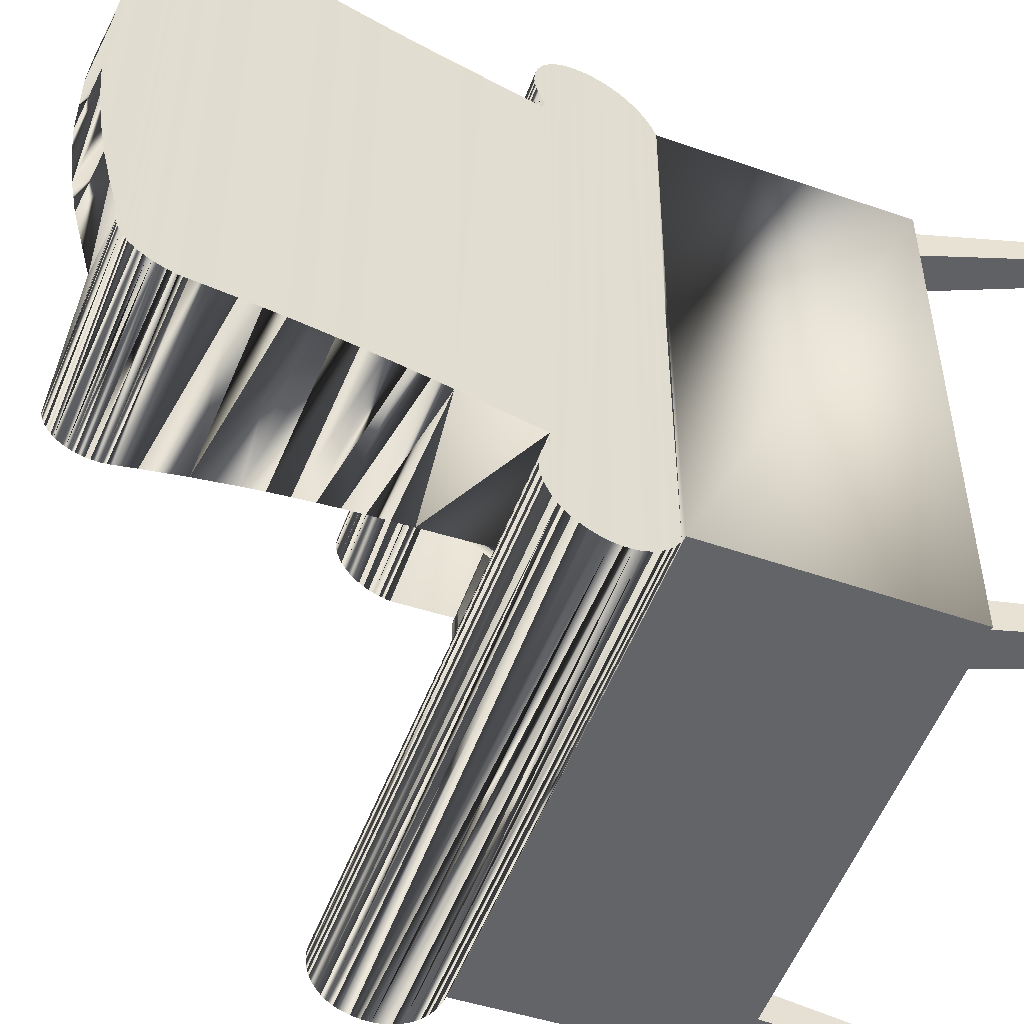
<metadata>
{"format":"obj","ext":"obj","renderer":"f3d","projection":"perspective","resolution":1024,"background":"white","views":[{"elev":-51.2,"azim":-109.2,"up":"+Z"}]}
</metadata>
<code>
o mesh3.002_mesh3-geometry
v -0.1117 0.3251 0.1761
v -0.1117 0.09999 0.188
v -0.2072 0.09238 0.1799
v -0.2101 0.1073 -0.1799
v -0.2101 0.1073 0.1799
v -0.1117 0.04823 0.1873
v -0.1117 0.1302 0.1883
v -0.2129 0.1222 -0.1801
v -0.1983 0.04573 0.1793
v -0.1117 0.04633 0.1836
v -0.1117 0.1453 0.1889
v -0.2129 0.1222 0.1801
v -0.1983 0.04573 -0.1793
v -0.1117 0.04414 0.18
v -0.1117 0.1603 0.1896
v -0.2158 0.1371 -0.1804
v -0.1982 0.04492 0.2369
v -0.1983 0.04573 0.1873
v -0.1117 0.04166 0.1767
v -0.1117 0.1754 0.1906
v -0.2158 0.1371 0.1804
v -0.1132 0.114 -0.1881
v -0.1132 0.09889 -0.1881
v -0.1132 0.324 -0.1762
v -0.1132 0.1442 -0.1889
v -0.1132 0.1291 -0.1884
v -0.1983 0.04573 -0.1873
v -0.1987 0.04785 0.2324
v -0.1988 0.04804 0.1914
v -0.1117 0.03892 0.1735
v 0.2346 0.05014 0.1834
v 0.2346 0.04718 0.1798
v 0.2346 0.04844 0.241
v 0.2346 0.05279 0.1873
v 0.2346 0.05197 0.2369
v -0.1117 0.1904 0.1919
v -0.2186 0.152 -0.181
v -0.1132 0.04714 -0.1873
v -0.1132 0.1592 -0.1897
v -0.1982 0.04492 -0.2369
v -0.1992 0.05018 0.2275
v -0.1117 0.03594 0.1706
v 0.2346 0.04394 0.1764
v 0.2346 0.04442 0.2445
v 0.2346 0.05493 0.2324
v -0.1117 0.2054 0.1934
v -0.2186 0.152 0.181
v -0.1132 0.04525 -0.1836
v -0.1132 0.1743 -0.1907
v -0.1975 0.04144 0.241
v -0.1987 0.04785 -0.2324
v -0.1991 0.05001 0.1956
v 0.2346 0.05512 0.1914
v -0.1117 0.03273 0.168
v 0.2346 0.04043 0.1733
v -0.1117 0.2204 0.1952
v -0.2215 0.1669 -0.1817
v -0.2215 0.1669 0.1817
v -0.1132 0.04305 -0.18
v -0.1988 0.04804 -0.1914
v -0.1132 0.1893 -0.1919
v -0.1975 0.04144 -0.241
v 0.2346 0.05729 0.2275
v -0.1995 0.05175 0.2008
v 0.2346 0.03669 0.1705
v 0.2346 0.03997 0.2475
v -0.1117 0.2354 0.1971
v -0.2243 0.1817 -0.1825
v -0.2243 0.1817 0.1825
v -0.1132 0.04057 -0.1767
v -0.1992 0.05018 -0.2275
v -0.1132 0.2043 -0.1934
v -0.1967 0.03746 0.2445
v 0.2346 0.05711 0.1956
v -0.1995 0.05186 0.2223
v 0.2346 0.05899 0.2223
v 0.2346 0.05887 0.2008
v 0.2346 0.03273 0.168
v 0.2346 0.03517 0.2499
v -0.1117 0.2503 0.1994
v -0.2272 0.1966 -0.1836
v -0.2272 0.1966 0.1836
v -0.1132 0.03783 -0.1736
v 0.2346 0.05014 -0.1834
v 0.2346 0.04844 -0.241
v 0.2346 0.04718 -0.1798
v 0.2346 0.05279 -0.1873
v 0.2346 0.05197 -0.2369
v -0.1991 0.05001 -0.1956
v 0.2346 0.05512 -0.1914
v 0.2346 0.05493 -0.2324
v -0.1967 0.03746 -0.2445
v 0.2346 0.05729 -0.2275
v -0.1997 0.05281 0.2061
v 0.2346 0.05996 0.2061
v 0.2346 0.02858 0.1659
v -0.1117 0.2652 0.2019
v -0.23 0.2114 -0.1848
v -0.23 0.2114 0.1848
v -0.1132 0.03484 -0.1707
v 0.2346 0.04442 -0.2445
v 0.2346 0.04394 -0.1764
v -0.1995 0.05175 -0.2008
v -0.1132 0.2343 -0.1972
v -0.1959 0.03306 0.2475
v 0.2346 0.05711 -0.1956
v -0.1997 0.05287 0.217
v 0.2346 0.06002 0.217
v -0.2499 0.3156 0.1677
v -0.2499 0.3155 0.1637
v -0.2499 0.3157 0.1657
v -0.2499 0.3153 0.1697
v -0.2498 0.3151 0.1617
v 0.2346 0.02829 0.2522
v -0.1117 0.2801 0.2046
v -0.2328 0.2262 -0.1862
v -0.2328 0.2262 0.1862
v -0.1132 0.03163 -0.1681
v 0.2346 0.04043 -0.1733
v 0.2346 0.05899 -0.2223
v 0.2346 0.05887 -0.2008
v -0.1995 0.05186 -0.2223
v -0.1959 0.03306 -0.2475
v -0.1998 0.05319 0.2115
v 0.2346 0.06034 0.2115
v -0.2062 0.3288 0.1355
v -0.2047 0.3208 0.1617
v -0.2498 0.3148 0.1717
v 0.2346 0.02428 0.1641
v -0.195 0.02832 0.2499
v -0.1117 0.2832 0.2051
v -0.2356 0.2409 -0.1877
v -0.2356 0.2409 0.1877
v 0.2346 0.03997 -0.2475
v 0.2346 0.03669 -0.1705
v 0.2346 0.05996 -0.2061
v -0.1997 0.05281 -0.2061
v -0.1132 0.2641 -0.2019
v -0.2513 0.3231 -0.1355
v -0.2513 0.3231 0.1355
v -0.2047 0.3208 -0.1617
v -0.2075 0.3354 -0.1089
v -0.2498 0.3151 -0.1617
v -0.1461 0.01437 -0.1617
v -0.1461 0.01437 0.1617
v 0.2346 0.02117 0.2536
v -0.195 0.02832 -0.2499
v -0.1117 0.2864 0.2053
v -0.2385 0.2557 -0.1894
v -0.2385 0.2557 0.1894
v 0.2346 0.03517 -0.2499
v 0.2346 0.03273 -0.168
v 0.2346 0.06002 -0.217
v -0.1997 0.05287 -0.217
v -0.1132 0.279 -0.2047
v -0.2075 0.3354 0.1089
v -0.2526 0.3297 -0.1089
v -0.2498 0.3148 -0.1717
v 0.2346 0.01985 0.1627
v -0.1937 0.02152 0.2522
v -0.1117 0.2896 0.2053
v -0.2413 0.2703 -0.1913
v -0.2413 0.2703 0.1913
v 0.2346 0.02858 -0.1659
v 0.2346 0.06034 -0.2115
v -0.1998 0.05319 -0.2115
v -0.1132 0.2822 -0.2051
v -0.1117 0.3243 0.1789
v -0.1117 0.3234 0.1817
v -0.2526 0.3297 0.1089
v -0.2085 0.3405 -0.08198
v -0.2496 0.3141 0.1736
v -0.2499 0.3153 -0.1697
v -0.1308 -0.06601 -0.1617
v 0.2346 0.01533 0.1617
v -0.1937 0.02152 -0.2522
v -0.1117 0.2928 0.205
v -0.2419 0.2735 -0.1916
v -0.2419 0.2735 0.1916
v 0.2346 0.02829 -0.2522
v -0.1132 0.2853 -0.2053
v -0.1117 0.3222 0.1843
v -0.2536 0.3349 -0.08198
v -0.2536 0.3349 0.08198
v -0.2085 0.3405 0.08198
v -0.2496 0.3141 -0.1736
v -0.2499 0.3155 -0.1637
v 0.2346 0.01394 0.254
v -0.1924 0.01449 0.2536
v -0.1117 0.296 0.2044
v -0.2425 0.2766 -0.1918
v -0.2425 0.2766 0.1918
v -0.1132 0.2885 -0.2053
v -0.1117 0.3208 0.1869
v -0.2543 0.3386 -0.0548
v -0.2092 0.3442 -0.0548
v -0.2494 0.3131 0.1755
v -0.2499 0.3156 -0.1677
v 0.2346 -0.03639 0.2181
v 0.2346 0.006717 0.2534
v -0.1924 0.01449 -0.2536
v -0.1117 0.2991 0.2036
v -0.2431 0.2798 -0.1918
v -0.2431 0.2798 0.1918
v 0.2346 0.02117 -0.2536
v -0.1132 0.2917 -0.205
v -0.1117 0.3192 0.1893
v -0.2543 0.3386 0.0548
v -0.2092 0.3442 0.0548
v -0.2494 0.3131 -0.1755
v -0.1132 0.3232 -0.179
v -0.1132 0.3223 -0.1817
v -0.2499 0.3157 -0.1657
v 0.2346 0.01533 -0.1617
v 0.2346 -0.03639 -0.2181
v 0.2346 -0.1473 0.1617
v 0.2346 -0.03338 0.2248
v 0.2346 -0.000366 0.2519
v -0.191 0.00734 0.254
v -0.1117 0.3021 0.2025
v -0.2437 0.283 -0.1915
v -0.2437 0.283 0.1915
v 0.2346 0.01985 -0.1627
v -0.1132 0.2949 -0.2044
v -0.1117 0.3174 0.1916
v -0.2492 0.312 0.1773
v -0.2547 0.3408 -0.02744
v -0.2096 0.3464 -0.02744
v -0.1132 0.3211 -0.1844
v 0.2346 -0.1473 -0.1617
v 0.2346 -0.03338 -0.2248
v 0.2346 -0.2378 0.2181
v 0.2549 -0.1473 0.1617
v 0.2346 -0.02952 0.231
v 0.2346 -0.007184 0.2494
v -0.191 0.00734 -0.254
v -0.1117 0.305 0.2012
v -0.2443 0.2861 -0.1911
v -0.2443 0.2861 0.1911
v -0.1132 0.298 -0.2036
v -0.1117 0.3155 0.1937
v -0.249 0.3106 0.1791
v -0.2492 0.312 -0.1773
v -0.2096 0.3464 0.02744
v -0.2547 0.3408 0.02744
v -0.1132 0.3197 -0.1869
v 0.2346 -0.2378 -0.2181
v 0.2346 -0.02952 -0.231
v 0.2346 0.01394 -0.254
v -0.1815 -0.0424 0.2181
v 0.2346 -0.02489 0.2367
v 0.2346 -0.01362 0.246
v -0.1896 0.000202 0.2534
v -0.1117 0.3079 0.1996
v -0.2449 0.2891 -0.1906
v -0.2449 0.2891 0.1906
v -0.1132 0.301 -0.2025
v -0.1117 0.3131 0.1959
v -0.2487 0.309 0.1807
v -0.249 0.3106 -0.1791
v -0.1132 0.3181 -0.1893
v -0.1764 -0.2378 -0.2181
v 0.2549 -0.1473 -0.1617
v -0.1815 -0.0424 -0.2181
v 0.2346 -0.02489 -0.2367
v 0.2346 0.006717 -0.2534
v -0.1764 -0.2378 0.2181
v 0.2346 -0.01955 0.2417
v -0.1883 -0.006797 0.2519
v -0.1896 0.000202 -0.2534
v -0.1117 0.3106 0.1978
v -0.2454 0.2921 -0.1898
v -0.2454 0.2921 0.1898
v -0.1132 0.304 -0.2012
v -0.2483 0.3073 0.1823
v -0.2487 0.309 -0.1807
v -0.1132 0.3163 -0.1916
v 0.2267 -0.2378 0.2116
v 0.2267 -0.2378 -0.2116
v 0.2346 -0.01955 -0.2417
v 0.2346 -0.000366 -0.2519
v -0.1686 -0.2378 0.2116
v -0.182 -0.03942 0.2248
v -0.1828 -0.03561 -0.231
v -0.1828 -0.03561 0.231
v -0.182 -0.03942 -0.2248
v -0.187 -0.01353 0.2494
v -0.1883 -0.006796 -0.2519
v -0.246 0.295 -0.1889
v -0.246 0.295 0.1889
v -0.1132 0.3068 -0.1997
v -0.2479 0.3053 0.1838
v -0.2483 0.3073 -0.1823
v -0.1132 0.3144 -0.1937
v 0.2267 -0.2378 0.1843
v 0.2267 -0.2378 -0.1843
v 0.1937 -0.2378 -0.2116
v 0.2346 -0.01362 -0.246
v 0.2346 -0.007184 -0.2494
v -0.1837 -0.03103 -0.2367
v -0.1837 -0.03103 0.2367
v -0.1858 -0.01989 0.246
v -0.187 -0.01353 -0.2494
v -0.2465 0.2978 -0.1879
v -0.2465 0.2978 0.1879
v -0.1132 0.3095 -0.1979
v -0.247 0.3005 0.1866
v -0.2475 0.303 -0.1853
v -0.2475 0.303 0.1853
v -0.2479 0.3053 -0.1838
v -0.1132 0.312 -0.1959
v -0.1356 -0.2378 0.2116
v 0.2267 -0.3472 0.2116
v 0.2267 -0.3472 -0.1919
v -0.1356 -0.2378 -0.2116
v 0.203 -0.3472 -0.2116
v -0.1686 -0.2378 0.1843
v -0.1847 -0.02576 -0.2417
v -0.1847 -0.02576 0.2417
v -0.1858 -0.01989 -0.246
v -0.247 0.3005 -0.1866
v -0.1727 -0.3472 0.2116
v 0.1937 -0.2378 0.2116
v 0.2267 -0.3472 0.1919
v -0.1686 -0.2378 -0.1843
v 0.2267 -0.3472 -0.2116
v 0.1937 -0.2378 -0.1843
v -0.1686 -0.2378 -0.2116
v -0.1356 -0.2378 0.1843
v -0.1965 -0.3472 0.1919
v -0.1965 -0.3472 0.2116
v 0.203 -0.3472 0.1919
v 0.203 -0.3472 0.2116
v 0.1937 -0.2378 0.1843
v -0.1356 -0.2378 -0.1843
v 0.203 -0.3472 -0.1919
v -0.1727 -0.3472 -0.2116
v -0.1727 -0.3472 0.1919
v -0.1727 -0.3472 -0.1919
v -0.1965 -0.3472 -0.2116
v -0.1965 -0.3472 -0.1919
v -0.1963 0.04384 0.1835
v -0.1941 0.04163 0.18
v -0.1897 0.03639 0.1737
v -0.192 0.03915 0.1767
v -0.1963 0.04384 -0.1835
v -0.1875 0.03338 0.1709
v -0.1852 0.03014 0.1684
v -0.183 0.02669 0.1662
v -0.1941 0.04163 -0.18
v -0.1291 0.02426 0.1637
v -0.1897 0.03639 -0.1737
v -0.192 0.03915 -0.1767
v -0.1808 0.02305 0.1644
v -0.1875 0.03338 -0.1709
v -0.1852 0.03014 -0.1684
v -0.1786 0.01926 0.1629
v -0.1215 0.02786 -0.1657
v -0.183 0.02669 -0.1662
v -0.1299 0.02371 -0.1638
v -0.1808 0.02305 -0.1644
v -0.1764 0.01533 0.1617
v -0.1786 0.01926 -0.1629
v -0.1764 0.01533 -0.1617
v -0.2047 0.321 -0.1617
v 0.2549 -0.06601 0.1617
v 0.2419 -0.04836 0.1509
v 0.2549 -0.06601 -0.1617
v 0.2419 -0.04836 -0.1509
v 0.2346 -0.06601 0.1617
v 0.2101 -0.02629 0.1247
v -0.1308 -0.06601 0.1617
v -0.1178 -0.04836 -0.1509
v 0.2101 -0.02629 -0.1247
v -0.1178 -0.04836 0.1509
v -0.08604 -0.02629 -0.1247
v 0.1687 -0.01806 0.09049
v -0.08604 -0.02629 0.1247
v 0.2346 -0.06601 -0.1617
v -0.04462 -0.01806 -0.09049
v 0.1687 -0.01806 -0.09049
v -0.04462 -0.01806 0.09049
v -0.07055 -0.03981 -0.1599
v -0.05281 -0.02827 0.1529
v -0.07055 -0.03981 0.1636
v -0.05281 -0.02827 -0.1492
v -0.03357 -0.008024 0.1266
v -0.1434 0.1048 0.1636
v -0.1208 0.1066 -0.1492
v -0.03357 -0.008024 -0.1229
v -0.1208 0.1066 0.1529
v -0.1434 0.1048 -0.1599
v -0.08955 0.1031 -0.1229
v -0.03199 0.01062 0.09237
v -0.08955 0.1031 0.1266
v -0.07231 0.09064 -0.08868
v -0.03199 0.01062 -0.08868
v -0.07231 0.09064 0.09237
f 3 4 5
f 230 233 263
f 21 12 8
f 333 323 278
f 127 126 156
f 17 18 28
f 34 31 35
f 215 247 230
f 30 1 42
f 273 272 289
f 46 1 36
f 50 40 17
f 53 34 45
f 47 37 57
f 27 51 60
f 41 52 64
f 67 1 56
f 58 57 68
f 59 70 24
f 73 62 50
f 69 81 82
f 60 71 89
f 74 53 63
f 335 328 325
f 82 98 99
f 83 100 24
f 85 101 86
f 88 85 84
f 262 215 264
f 113 112 128
f 108 95 76
f 109 110 111
f 115 1 97
f 102 101 119
f 122 154 166
f 160 176 92
f 206 193 24
f 186 158 143
f 48 24 22
f 103 71 166
f 325 317 329
f 272 239 255
f 270 253 302
f 153 120 136
f 192 191 221
f 155 138 24
f 1 14 10
f 139 113 143
f 133 117 116
f 328 315 262
f 150 149 162
f 158 173 143
f 252 175 268
f 163 178 179
f 181 167 24
f 176 147 92
f 185 171 156
f 370 216 199
f 245 208 195
f 176 189 253
f 199 217 175
f 211 212 24
f 175 234 251
f 228 196 209
f 231 215 214
f 269 287 302
f 226 243 210
f 205 249 214
f 366 233 370
f 151 119 134
f 106 121 93
f 197 186 143
f 257 240 24
f 242 260 243
f 230 216 233
f 267 250 232
f 195 170 183
f 318 301 285
f 258 1 271
f 124 75 94
f 263 233 368
f 283 284 285
f 291 274 24
f 259 275 292
f 295 278 247
f 298 280 214
f 281 299 214
f 307 308 309
f 309 310 292
f 294 311 24
f 312 282 278
f 296 279 314
f 319 320 302
f 305 304 321
f 282 312 317
f 241 207 182
f 297 327 316
f 331 282 322
f 297 279 247
f 324 332 313
f 335 325 296
f 253 269 302
f 336 327 314
f 327 335 296
f 335 327 315
f 334 325 329
f 331 330 282
f 93 91 106
f 338 322 329
f 268 175 251
f 117 99 116
f 76 77 63
f 260 259 292
f 241 225 207
f 296 325 334
f 219 253 189
f 262 267 317
f 188 159 175
f 151 135 119
f 128 172 197
f 295 296 334
f 124 107 75
f 333 278 313
f 1 131 148
f 175 235 218
f 1 11 15
f 368 230 263
f 105 130 160
f 273 289 290
f 32 43 44
f 147 123 92
f 338 317 330
f 91 87 90
f 1 15 20
f 325 262 317
f 1 148 161
f 245 195 227
f 368 379 230
f 175 218 200
f 323 333 332
f 303 288 270
f 325 335 339
f 71 122 166
f 104 72 24
f 339 340 341
f 253 236 176
f 141 127 156
f 182 1 241
f 132 149 133
f 195 184 170
f 279 296 247
f 236 201 176
f 222 204 192
f 267 282 317
f 23 38 48
f 247 262 297
f 191 203 221
f 221 222 192
f 267 232 282
f 329 312 323
f 175 370 199
f 323 334 329
f 314 326 316
f 113 110 112
f 292 293 260
f 166 137 103
f 232 278 282
f 22 23 48
f 77 74 63
f 132 133 116
f 325 328 262
f 302 303 270
f 272 256 239
f 207 194 182
f 32 44 33
f 338 329 317
f 293 276 260
f 335 315 328
f 262 247 215
f 202 220 1
f 188 146 159
f 90 106 91
f 1 10 6
f 206 24 224
f 215 230 379
f 318 285 300
f 325 339 341
f 157 140 139
f 143 128 197
f 1 190 202
f 156 142 141
f 92 105 160
f 157 170 140
f 323 332 334
f 8 16 21
f 339 337 340
f 314 316 336
f 12 5 8
f 1 177 190
f 91 51 40
f 17 28 45
f 147 151 134
f 153 154 122
f 54 1 127
f 183 157 171
f 286 231 248
f 19 345 344
f 93 71 51
f 234 217 283
f 397 387 394
f 357 129 96
f 300 265 280
f 352 353 70
f 385 388 391
f 288 281 266
f 10 6 342
f 29 6 34
f 14 343 19
f 42 65 30
f 65 55 30
f 33 44 50
f 48 346 38
f 84 48 38
f 35 50 17
f 17 45 35
f 74 52 53
f 348 42 347
f 86 59 48
f 85 88 62
f 77 64 74
f 96 78 349
f 66 79 105
f 66 105 73
f 102 119 70
f 92 101 62
f 288 266 270
f 83 100 355
f 119 135 83
f 350 48 59
f 79 114 130
f 100 118 356
f 152 118 100
f 135 152 100
f 125 124 95
f 118 358 141
f 118 359 356
f 121 103 137
f 90 38 60
f 114 146 160
f 397 390 387
f 152 164 359
f 143 141 139
f 180 151 147
f 165 166 153
f 166 165 137
f 175 159 145
f 362 145 357
f 214 379 144
f 219 189 188
f 250 217 199
f 200 218 253
f 253 219 200
f 286 248 284
f 249 205 236
f 285 251 234
f 250 286 283
f 266 249 270
f 251 301 319
f 268 319 302
f 303 299 288
f 320 298 303
f 157 142 171
f 363 361 164
f 195 183 171
f 350 346 48
f 144 223 214
f 357 96 354
f 352 70 83
f 147 134 123
f 153 122 120
f 54 127 351
f 234 283 285
f 91 40 88
f 382 377 371
f 19 344 30
f 95 64 77
f 363 164 223
f 360 144 141
f 93 51 91
f 90 87 38
f 300 280 318
f 373 368 369
f 385 391 384
f 144 363 223
f 95 94 64
f 366 367 368
f 367 371 369
f 374 376 369
f 378 371 375
f 379 368 174
f 373 375 174
f 375 373 378
f 381 380 374
f 380 382 376
f 377 382 381
f 382 371 378
f 385 384 383
f 384 387 386
f 392 383 389
f 390 393 386
f 389 391 392
f 387 395 394
f 391 389 395
f 395 393 398
f 394 398 397
f 162 163 178
f 7 2 1
f 9 13 40
f 294 261 229
f 24 22 26
f 68 58 69
f 222 239 255
f 49 61 24
f 306 311 24
f 1 80 67
f 237 220 1
f 173 143 187
f 1 11 7
f 320 301 319
f 289 290 305
f 105 73 62
f 308 305 307
f 271 254 1
f 254 237 1
f 13 27 40
f 3 4 13
f 40 17 9
f 68 69 81
f 2 6 1
f 8 4 5
f 1 169 182
f 20 1 36
f 94 41 75
f 315 262 297
f 1 42 54
f 46 1 56
f 58 57 47
f 24 59 48
f 40 62 50
f 71 51 60
f 49 24 39
f 24 83 70
f 226 197 186
f 98 81 82
f 103 71 89
f 116 98 99
f 100 24 118
f 315 297 327
f 109 110 112
f 115 1 131
f 140 139 113
f 143 128 113
f 150 149 133
f 24 155 167
f 289 305 304
f 161 1 177
f 61 72 24
f 183 157 170
f 160 176 189
f 24 181 193
f 208 195 184
f 233 370 216
f 306 24 291
f 29 18 28
f 24 224 240
f 226 243 242
f 24 26 25
f 250 232 199
f 258 1 241
f 242 260 259
f 191 179 192
f 236 270 253
f 273 272 256
f 24 257 274
f 232 278 247
f 284 286 283
f 24 25 39
f 300 284 285
f 293 310 292
f 247 295 296
f 303 320 302
f 308 321 305
f 52 29 28
f 310 308 309
f 278 312 323
f 312 317 329
f 255 238 221
f 24 294 229
f 294 277 261
f 221 222 255
f 229 212 24
f 320 318 301
f 261 246 229
f 173 187 213
f 9 3 13
f 105 62 92
f 162 150 163
f 17 18 9
f 27 51 40
f 1 97 80
f 1 14 19
f 37 21 47
f 104 138 24
f 94 64 41
f 213 198 173
f 37 16 21
f 52 28 41
f 226 186 210
f 1 168 169
f 1 19 30
f 191 178 179
f 170 156 140
f 287 235 218
f 294 293 310
f 58 47 20
f 163 150 115
f 184 156 170
f 375 372 370
f 196 171 195
f 210 229 212
f 353 70 59
f 156 126 140
f 133 150 97
f 186 212 211
f 104 98 72
f 1 128 112
f 284 300 265
f 175 372 145
f 106 89 60
f 75 76 108
f 244 245 227
f 193 203 191
f 158 24 211
f 16 39 25
f 201 176 180
f 21 12 11
f 155 138 149
f 28 45 63
f 209 244 208
f 69 58 36
f 150 115 97
f 49 57 37
f 139 157 142
f 81 68 72
f 302 252 235
f 123 101 134
f 132 104 138
f 302 235 287
f 126 113 140
f 28 63 41
f 210 212 186
f 193 191 181
f 201 180 205
f 145 127 351
f 298 280 318
f 16 25 8
f 61 57 68
f 148 192 161
f 163 115 131
f 29 52 53
f 125 107 108
f 30 42 347
f 61 49 57
f 145 357 129
f 75 108 107
f 121 103 89
f 39 49 37
f 71 122 120
f 69 82 46
f 264 262 267
f 47 15 20
f 5 2 7
f 343 10 14
f 2 9 3
f 7 5 12
f 9 6 2
f 9 18 6
f 31 10 6
f 23 22 4
f 158 173 24
f 4 26 22
f 342 18 6
f 18 29 6
f 353 59 350
f 32 14 10
f 32 10 31
f 31 6 34
f 38 23 13
f 43 19 14
f 43 14 32
f 26 8 4
f 15 21 47
f 38 27 13
f 55 30 19
f 19 345 343
f 19 43 55
f 12 7 11
f 38 27 346
f 60 27 38
f 264 231 215
f 97 80 133
f 366 367 370
f 35 50 33
f 37 16 39
f 71 120 93
f 348 42 54
f 42 78 54
f 42 65 78
f 50 73 44
f 46 82 56
f 48 86 84
f 38 84 87
f 23 13 4
f 62 40 88
f 52 64 74
f 348 54 349
f 349 54 78
f 110 1 127
f 73 66 44
f 99 56 67
f 59 70 102
f 59 102 86
f 175 370 372
f 110 111 1
f 110 127 113
f 117 67 80
f 67 99 117
f 70 83 119
f 287 218 269
f 62 85 101
f 349 96 354
f 1 109 111
f 126 113 127
f 105 130 79
f 367 375 370
f 100 135 83
f 352 355 83
f 41 76 75
f 124 95 94
f 1 112 109
f 145 129 159
f 204 177 161
f 116 104 98
f 141 118 24
f 355 356 100
f 186 211 158
f 132 116 104
f 130 160 114
f 298 318 320
f 1 168 128
f 359 152 118
f 137 121 136
f 68 61 72
f 294 310 308
f 167 178 162
f 179 131 148
f 131 163 179
f 30 347 344
f 141 360 358
f 166 153 154
f 165 137 136
f 138 132 149
f 168 172 128
f 139 142 141
f 195 227 228
f 160 189 146
f 29 53 34
f 359 361 164
f 172 169 168
f 184 156 185
f 121 89 106
f 379 144 174
f 189 188 146
f 147 180 176
f 228 196 195
f 204 192 161
f 169 197 172
f 197 182 169
f 184 208 185
f 24 173 198
f 143 365 187
f 190 177 222
f 191 181 178
f 58 20 36
f 244 227 228
f 208 185 209
f 213 198 24
f 187 365 24
f 219 200 188
f 239 190 202
f 239 222 190
f 193 206 203
f 194 207 242
f 194 242 226
f 226 197 182
f 24 213 187
f 205 236 201
f 256 202 220
f 202 239 256
f 221 206 203
f 221 224 206
f 259 225 207
f 242 259 207
f 106 60 90
f 363 364 144
f 250 217 283
f 253 269 218
f 273 220 237
f 220 256 273
f 221 224 238
f 224 240 238
f 225 241 275
f 259 275 225
f 210 243 229
f 246 243 229
f 249 270 236
f 290 237 254
f 237 273 290
f 238 240 255
f 240 257 255
f 309 258 241
f 226 182 194
f 243 260 246
f 246 260 261
f 264 250 286
f 319 251 268
f 285 251 301
f 302 268 252
f 305 254 271
f 305 290 254
f 255 257 272
f 272 274 257
f 258 271 307
f 258 307 309
f 260 276 261
f 261 276 277
f 271 305 307
f 272 274 289
f 289 291 274
f 276 277 293
f 294 293 277
f 284 265 248
f 288 281 299
f 289 291 304
f 304 306 291
f 241 292 275
f 308 294 311
f 303 299 298
f 321 306 304
f 321 311 306
f 308 311 321
f 204 222 177
f 264 267 250
f 241 309 292
f 244 245 208
f 162 167 155
f 5 3 2
f 41 63 76
f 46 69 36
f 149 162 155
f 26 25 8
f 381 371 374
f 125 124 107
f 98 81 72
f 167 181 178
f 148 179 192
f 15 21 11
f 264 286 231
f 367 368 369
f 123 92 101
f 371 369 374
f 371 375 367
f 373 368 174
f 376 369 373
f 375 174 372
f 373 378 376
f 380 374 376
f 117 133 80
f 382 376 378
f 382 381 380
f 82 99 56
f 381 377 371
f 343 342 10
f 391 392 388
f 247 230 216
f 88 87 84
f 214 266 249
f 96 78 146
f 223 214 205
f 265 280 214
f 79 114 43
f 114 146 43
f 44 66 79
f 152 164 205
f 135 152 205
f 136 93 120
f 216 199 232
f 31 35 33
f 65 55 146
f 55 43 146
f 65 146 78
f 88 91 87
f 43 44 79
f 146 159 129
f 129 96 146
f 164 223 205
f 180 151 135
f 214 281 266
f 205 180 135
f 35 34 45
f 45 53 63
f 86 85 84
f 76 77 95
f 102 101 86
f 108 95 125
f 119 134 101
f 136 153 165
f 200 175 188
f 379 215 214
f 216 232 247
f 217 175 234
f 252 175 235
f 214 298 299
f 214 231 248
f 136 121 93
f 248 265 214
f 31 33 32
f 144 141 127
f 209 171 196
f 209 185 171
f 145 372 174
f 145 174 144
f 156 142 171
f 209 228 244
f 233 368 366
f 144 127 145
f 279 316 297
f 337 340 328
f 338 331 330
f 315 339 337
f 332 334 295
f 324 295 278
f 341 328 340
f 338 322 331
f 315 335 339
f 279 326 316
f 341 325 328
f 337 328 315
f 332 295 324
f 324 278 313
f 282 322 312
f 279 314 326
f 327 314 296
f 330 282 317
f 322 329 312
f 327 316 336
f 332 313 333
f 384 383 386
f 383 389 386
f 387 386 390
f 393 386 389
f 395 391 384
f 395 384 387
f 389 395 393
f 396 397 390
f 396 390 393
f 395 394 398
f 393 398 396
f 398 397 396

</code>
